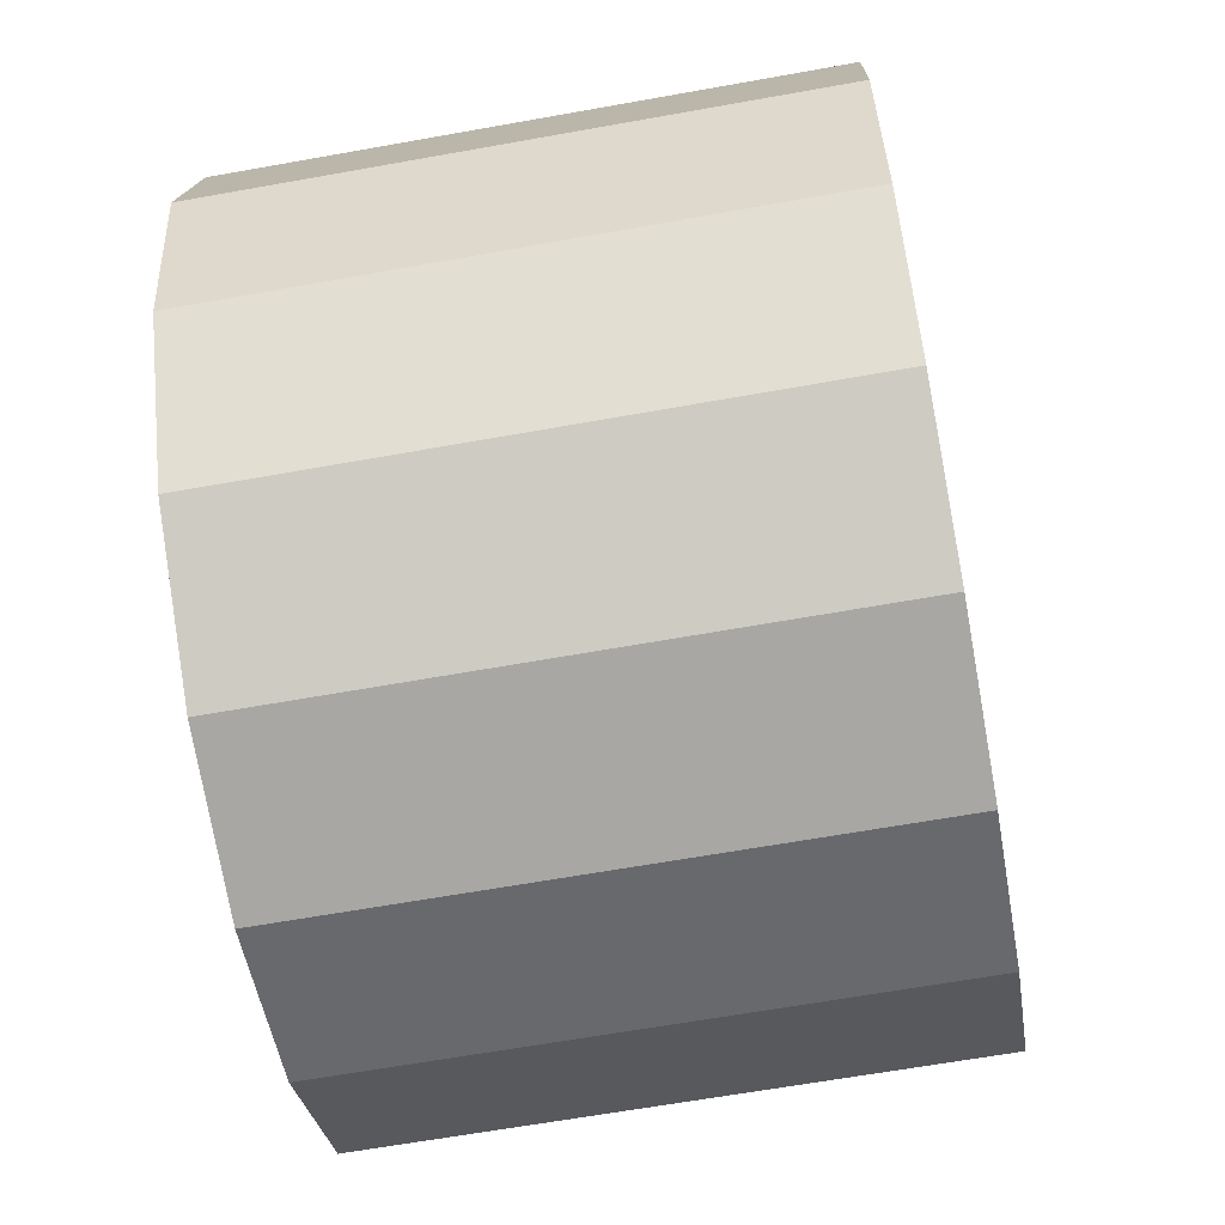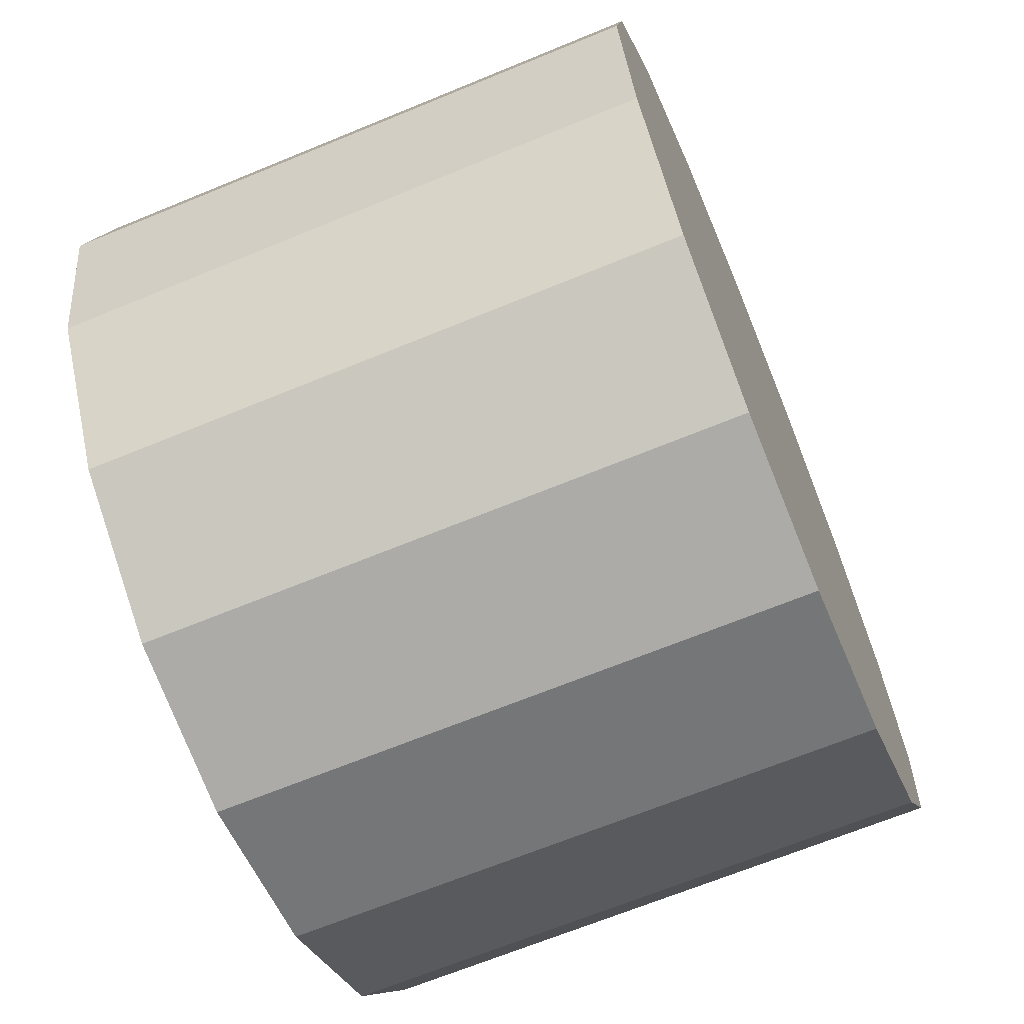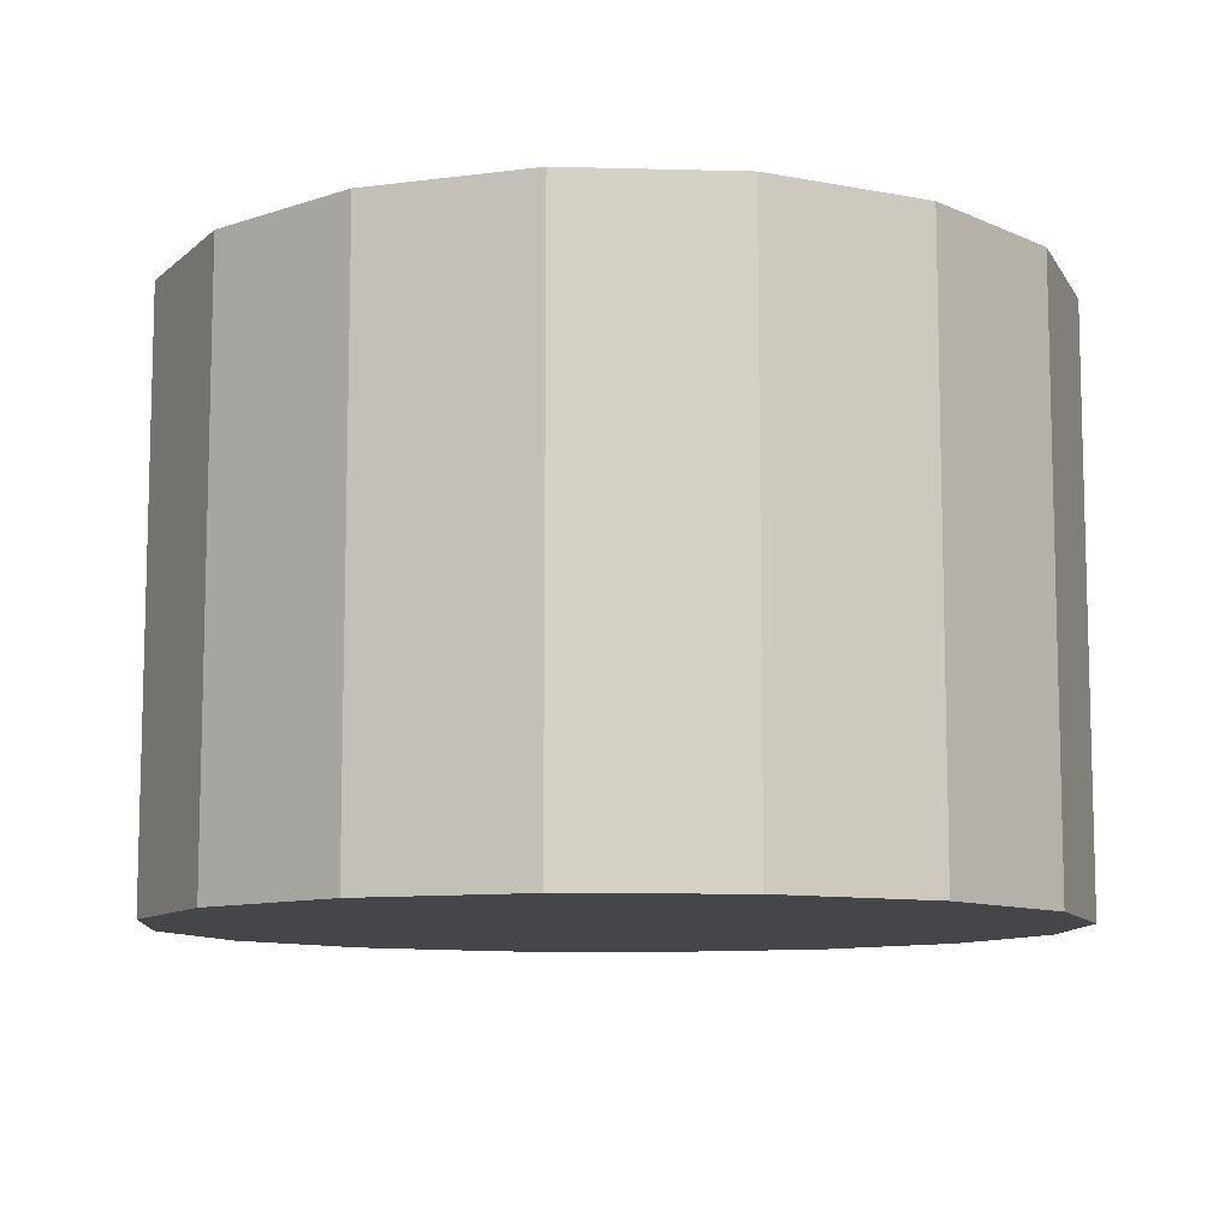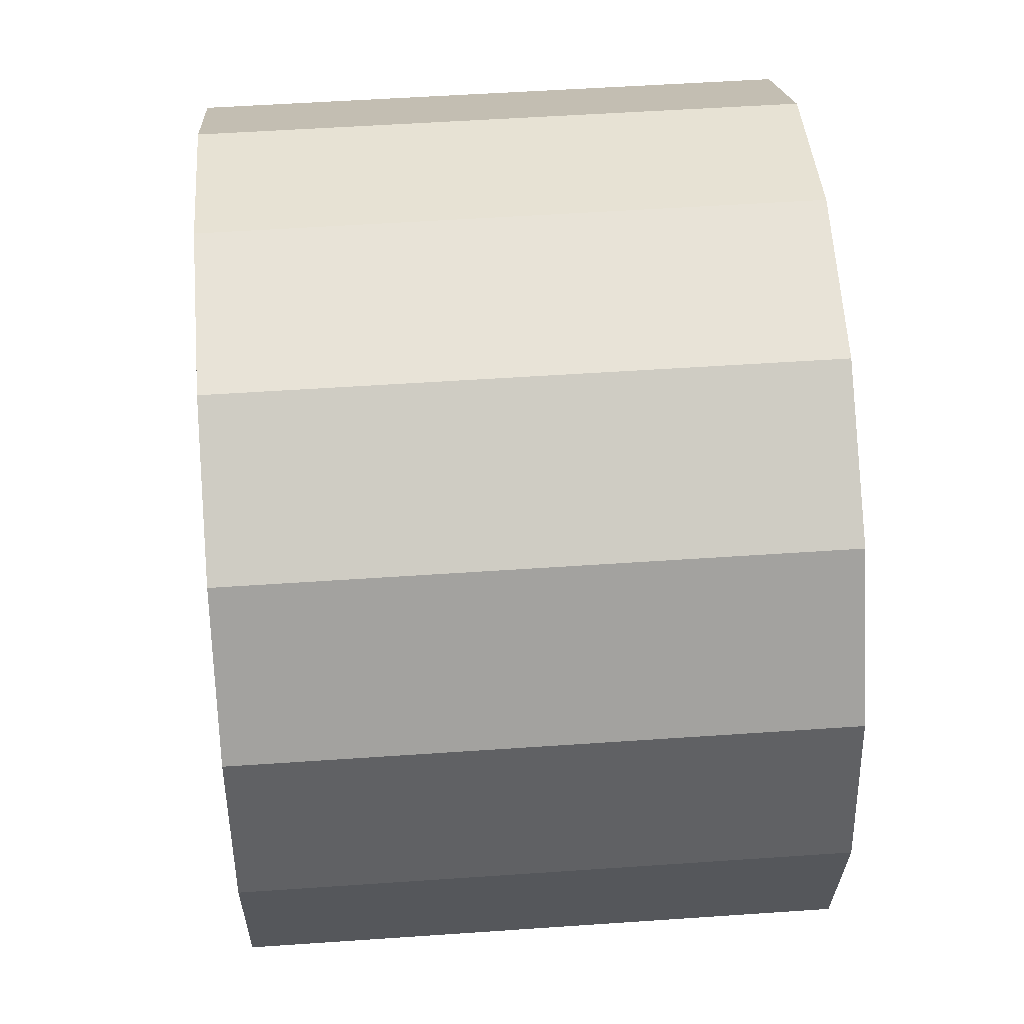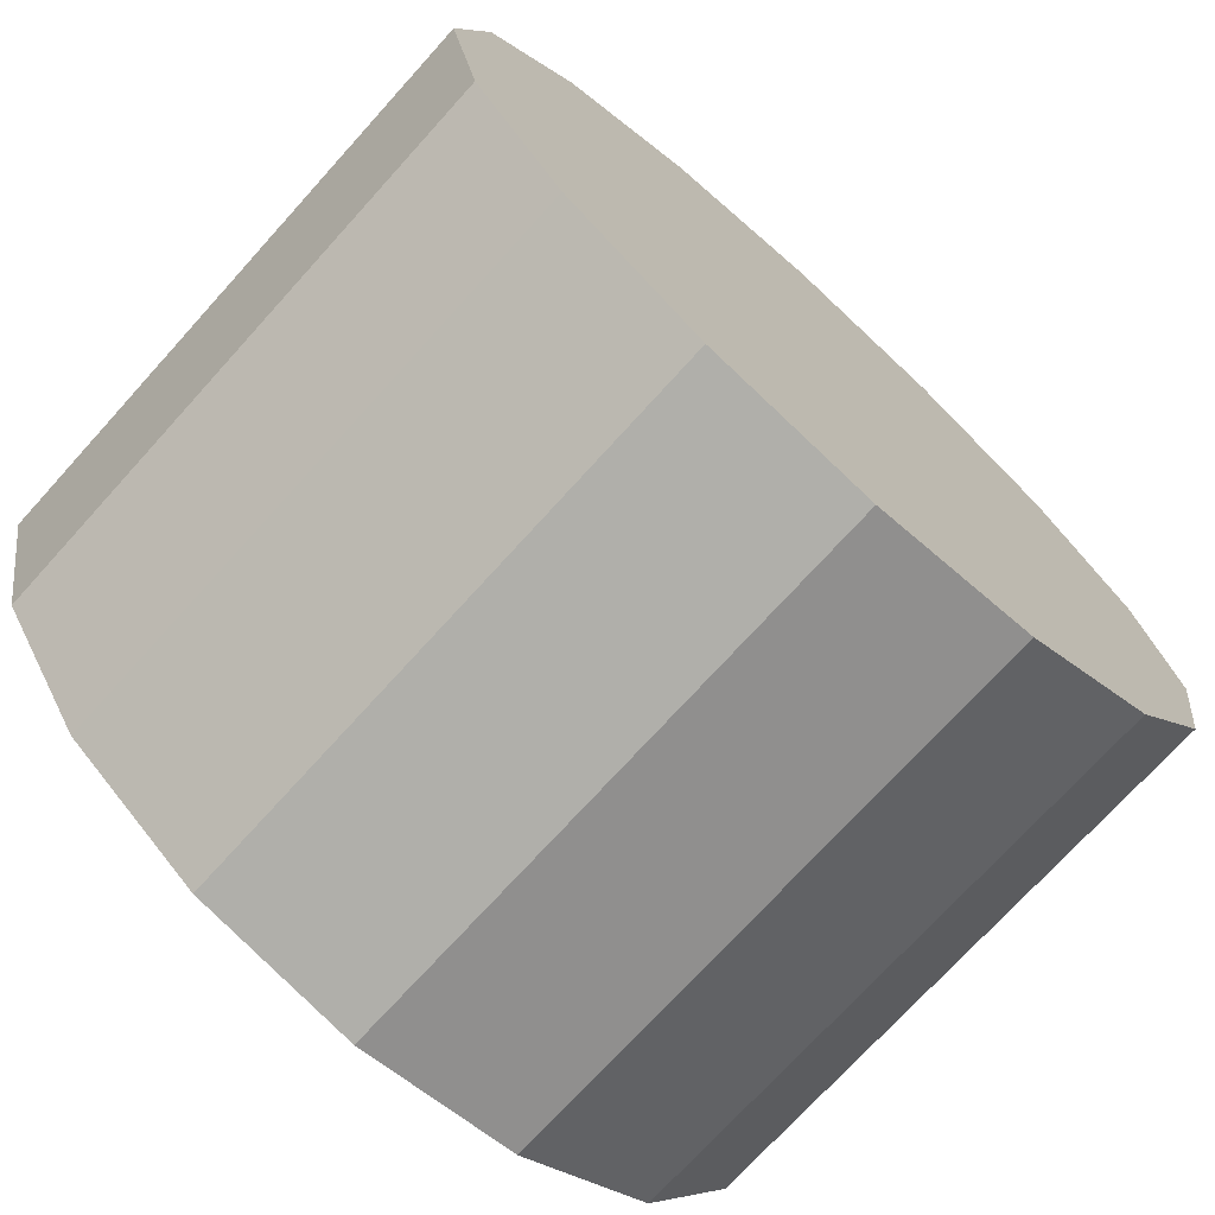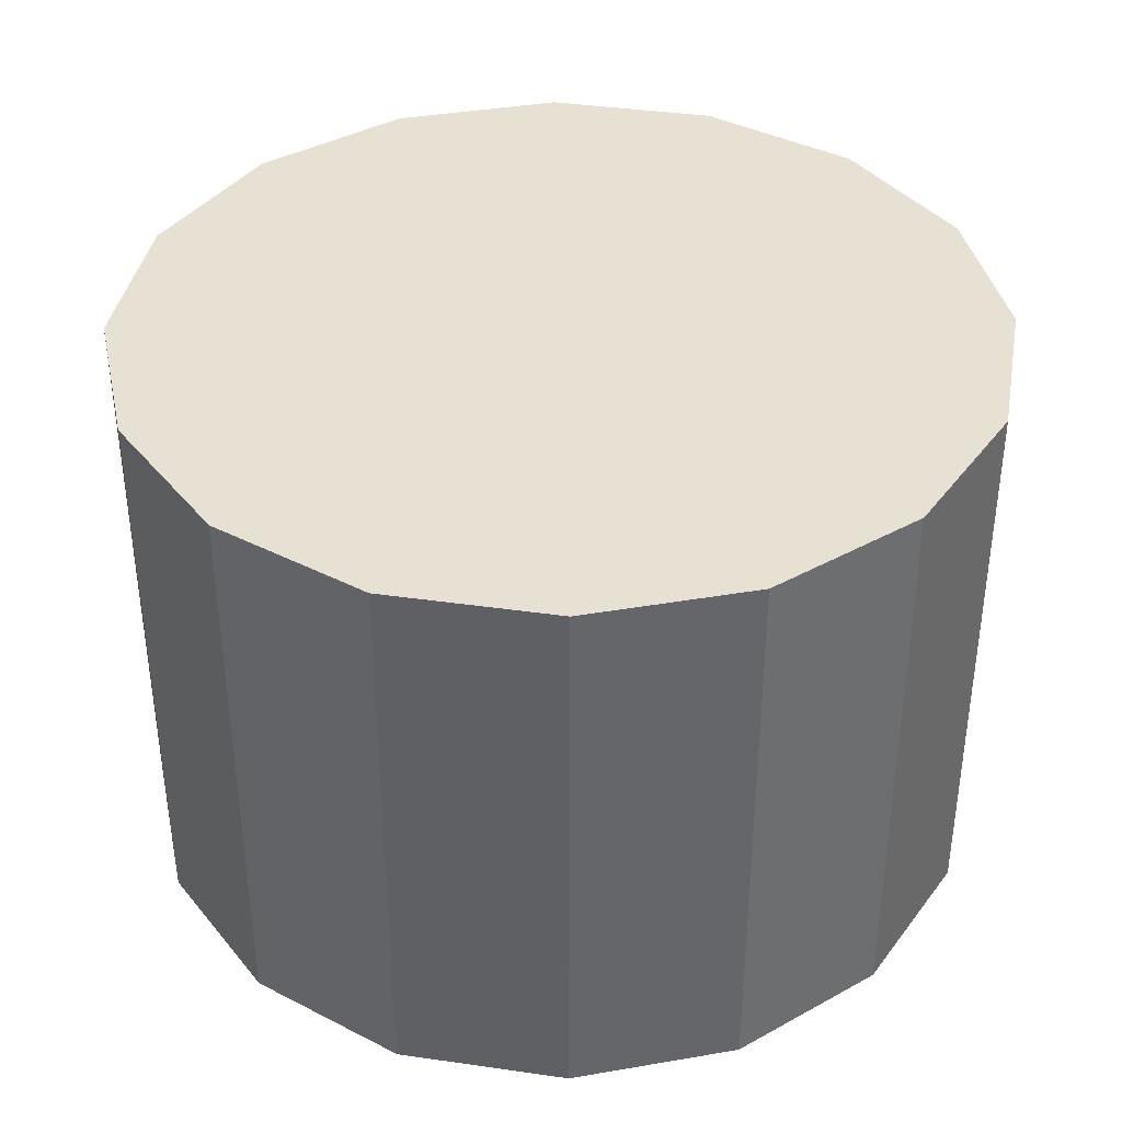
<metadata>
{"format":"obj","ext":"obj","renderer":"f3d","projection":"perspective","resolution":1024,"background":"white","views":[{"elev":-63.7,"azim":100.3,"up":"+Z"},{"elev":-66.9,"azim":112.5,"up":"+Z"},{"elev":-9.8,"azim":-82.7,"up":"+Y"},{"elev":51.6,"azim":85.7,"up":"+Z"},{"elev":-72.5,"azim":137.9,"up":"+Z"},{"elev":38.7,"azim":179.0,"up":"+Y"}]}
</metadata>
<code>
o Cylinder_Cylinder.001
v 0 0 -0.75
v 0 1 -0.75
v 0.287 0 -0.6929
v 0.287 1 -0.6929
v 0.5303 0 -0.5303
v 0.5303 1 -0.5303
v 0.6929 0 -0.287
v 0.6929 1 -0.287
v 0.75 0 0
v 0.75 1 0
v 0.6929 0 0.287
v 0.6929 1 0.287
v 0.5303 0 0.5303
v 0.5303 1 0.5303
v 0.287 0 0.6929
v 0.287 1 0.6929
v 0 0 0.75
v 0 1 0.75
v -0.287 0 0.6929
v -0.287 1 0.6929
v -0.5303 0 0.5303
v -0.5303 1 0.5303
v -0.6929 0 0.287
v -0.6929 1 0.287
v -0.75 0 -0
v -0.75 1 -0
v -0.6929 0 -0.287
v -0.6929 1 -0.287
v -0.5303 0 -0.5303
v -0.5303 1 -0.5303
v -0.287 0 -0.6929
v -0.287 1 -0.6929
f 2 3 1
f 4 5 3
f 6 7 5
f 8 9 7
f 10 11 9
f 12 13 11
f 14 15 13
f 16 17 15
f 18 19 17
f 20 21 19
f 22 23 21
f 24 25 23
f 26 27 25
f 28 29 27
f 30 22 14
f 30 31 29
f 32 1 31
f 7 15 23
f 2 4 3
f 4 6 5
f 6 8 7
f 8 10 9
f 10 12 11
f 12 14 13
f 14 16 15
f 16 18 17
f 18 20 19
f 20 22 21
f 22 24 23
f 24 26 25
f 26 28 27
f 28 30 29
f 6 4 2
f 2 32 30
f 30 28 26
f 26 24 30
f 24 22 30
f 22 20 18
f 18 16 14
f 14 12 10
f 10 8 14
f 8 6 14
f 6 2 30
f 22 18 14
f 6 30 14
f 30 32 31
f 32 2 1
f 31 1 3
f 3 5 7
f 7 9 11
f 11 13 15
f 15 17 19
f 19 21 23
f 23 25 27
f 27 29 23
f 29 31 23
f 31 3 7
f 7 11 15
f 15 19 23
f 31 7 23

</code>
